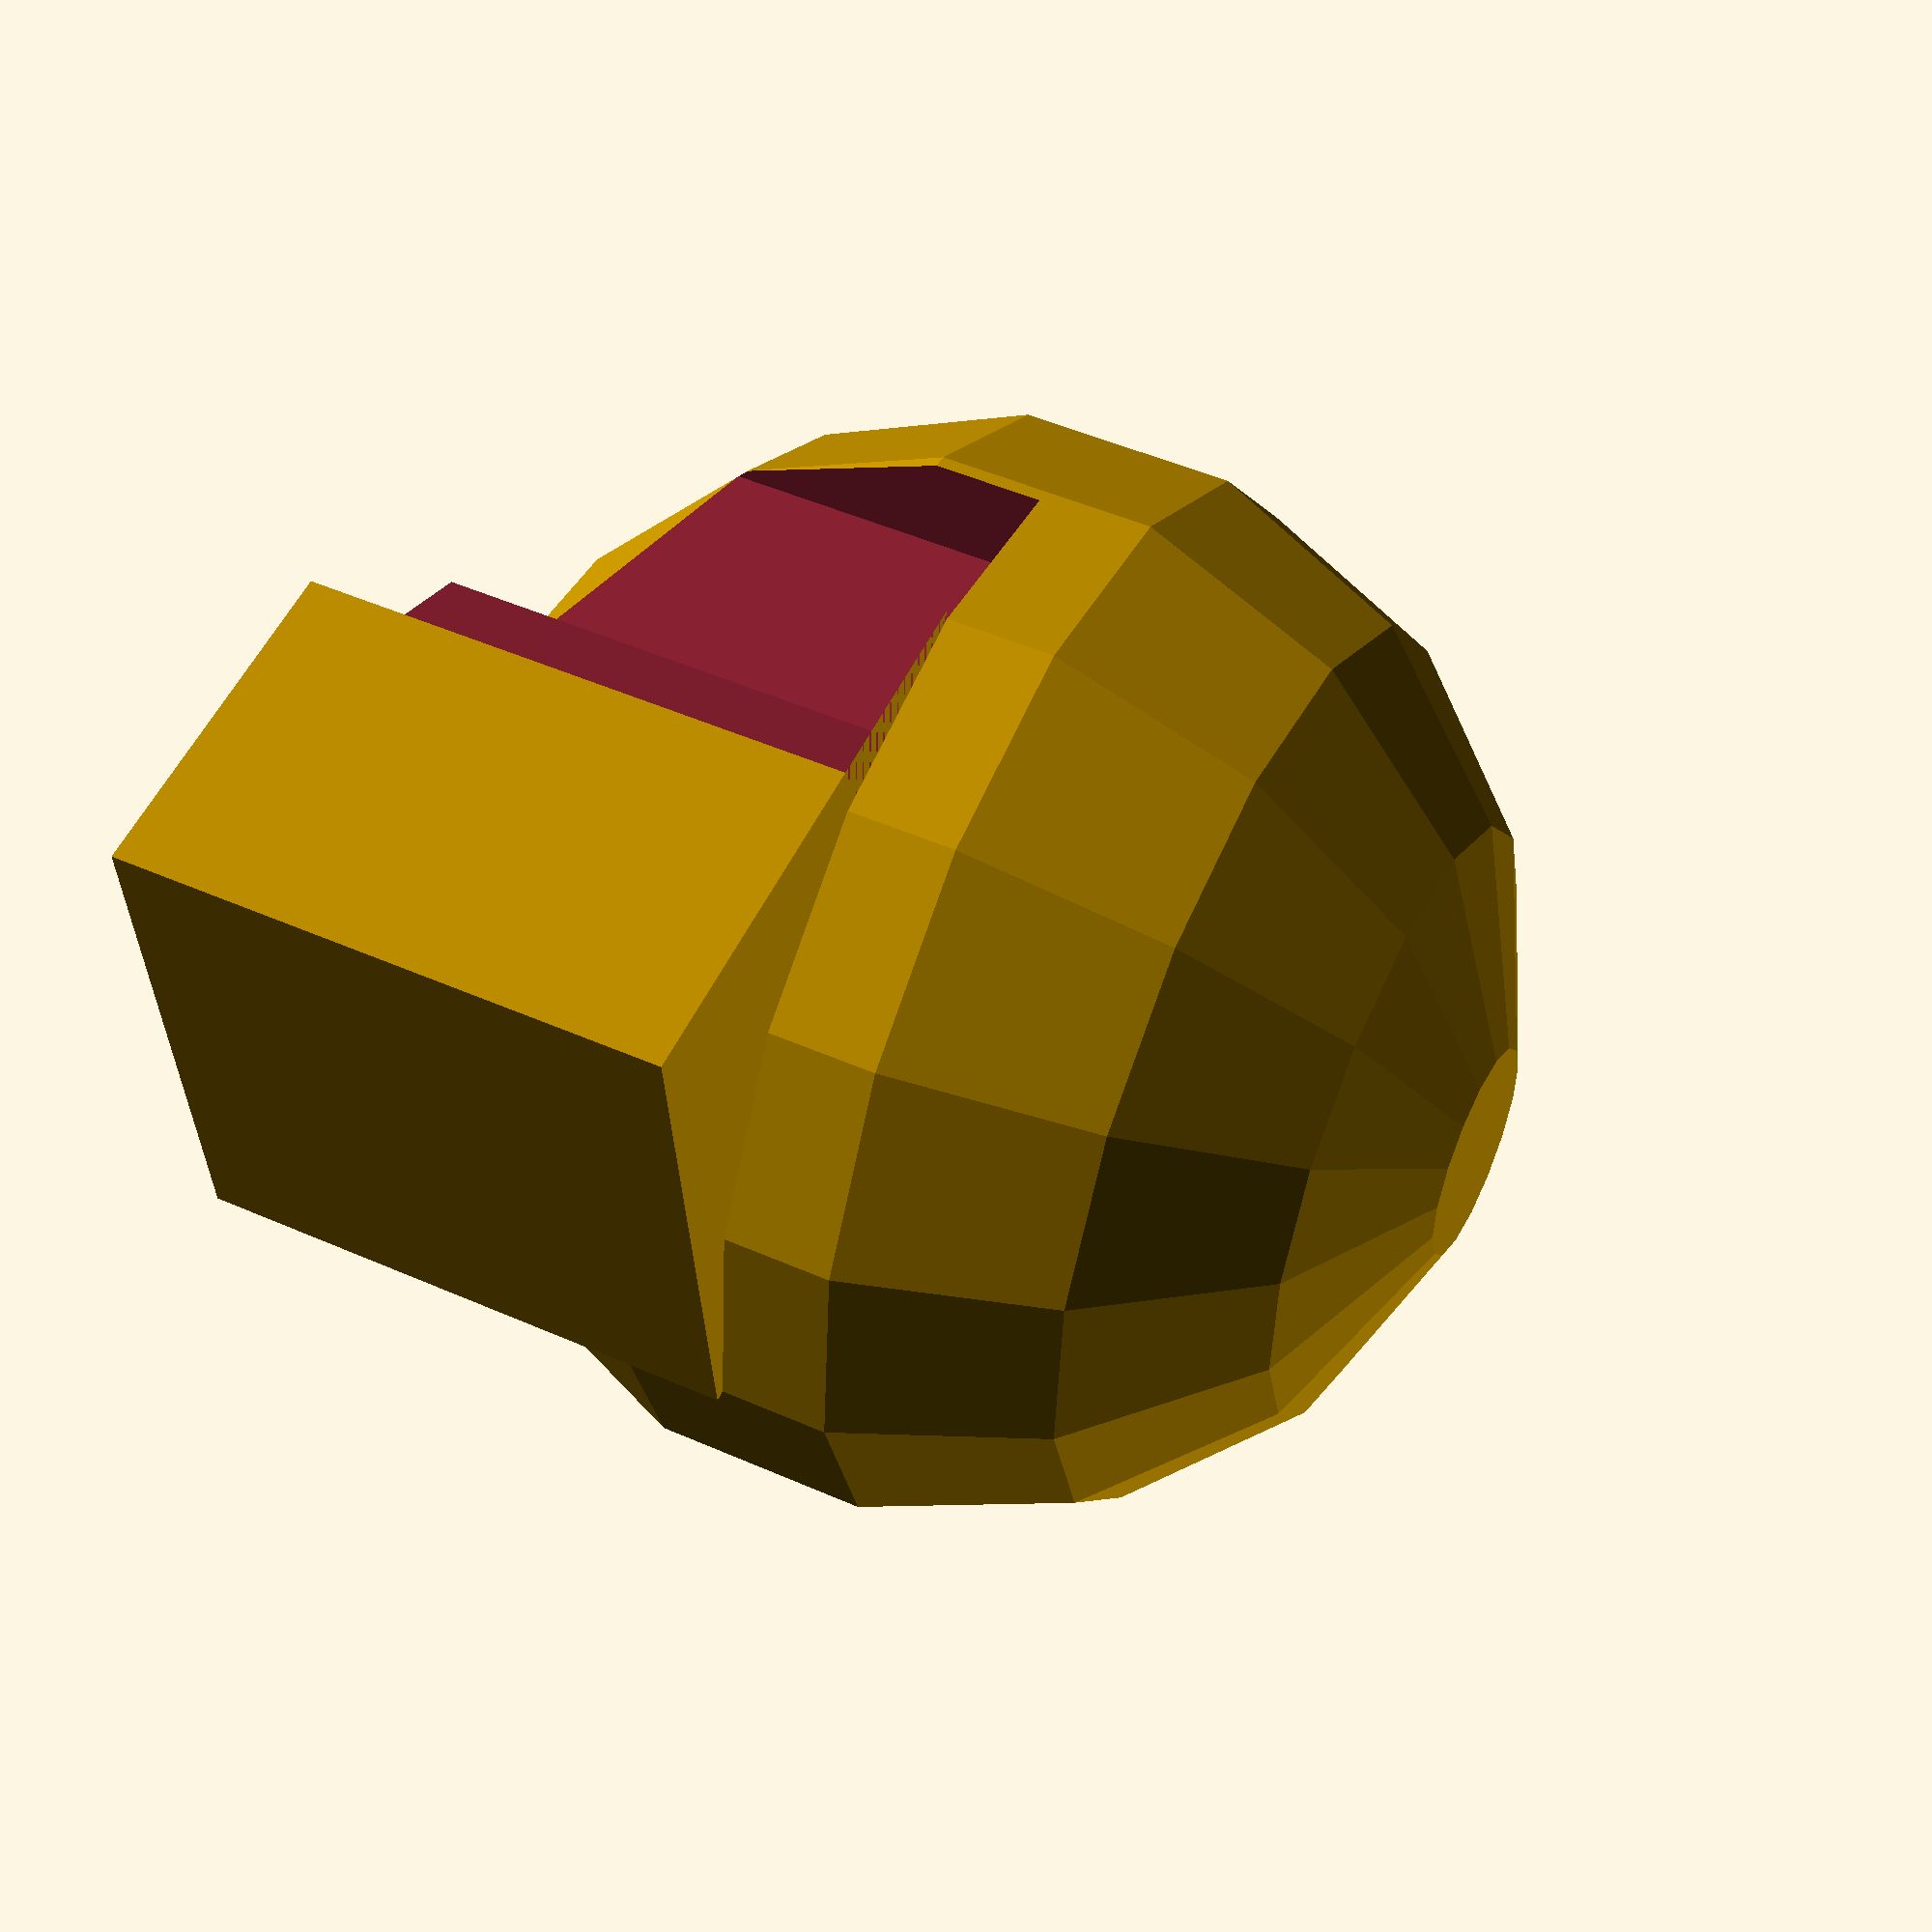
<openscad>


difference() {
	union() {
		cube(size = 5);
		translate(v = [5, 0, 0]) {
			sphere(r = 5);
		}
	}
	cylinder(h = 6, r = 2);
}
</openscad>
<views>
elev=131.2 azim=275.9 roll=63.9 proj=p view=solid
</views>
